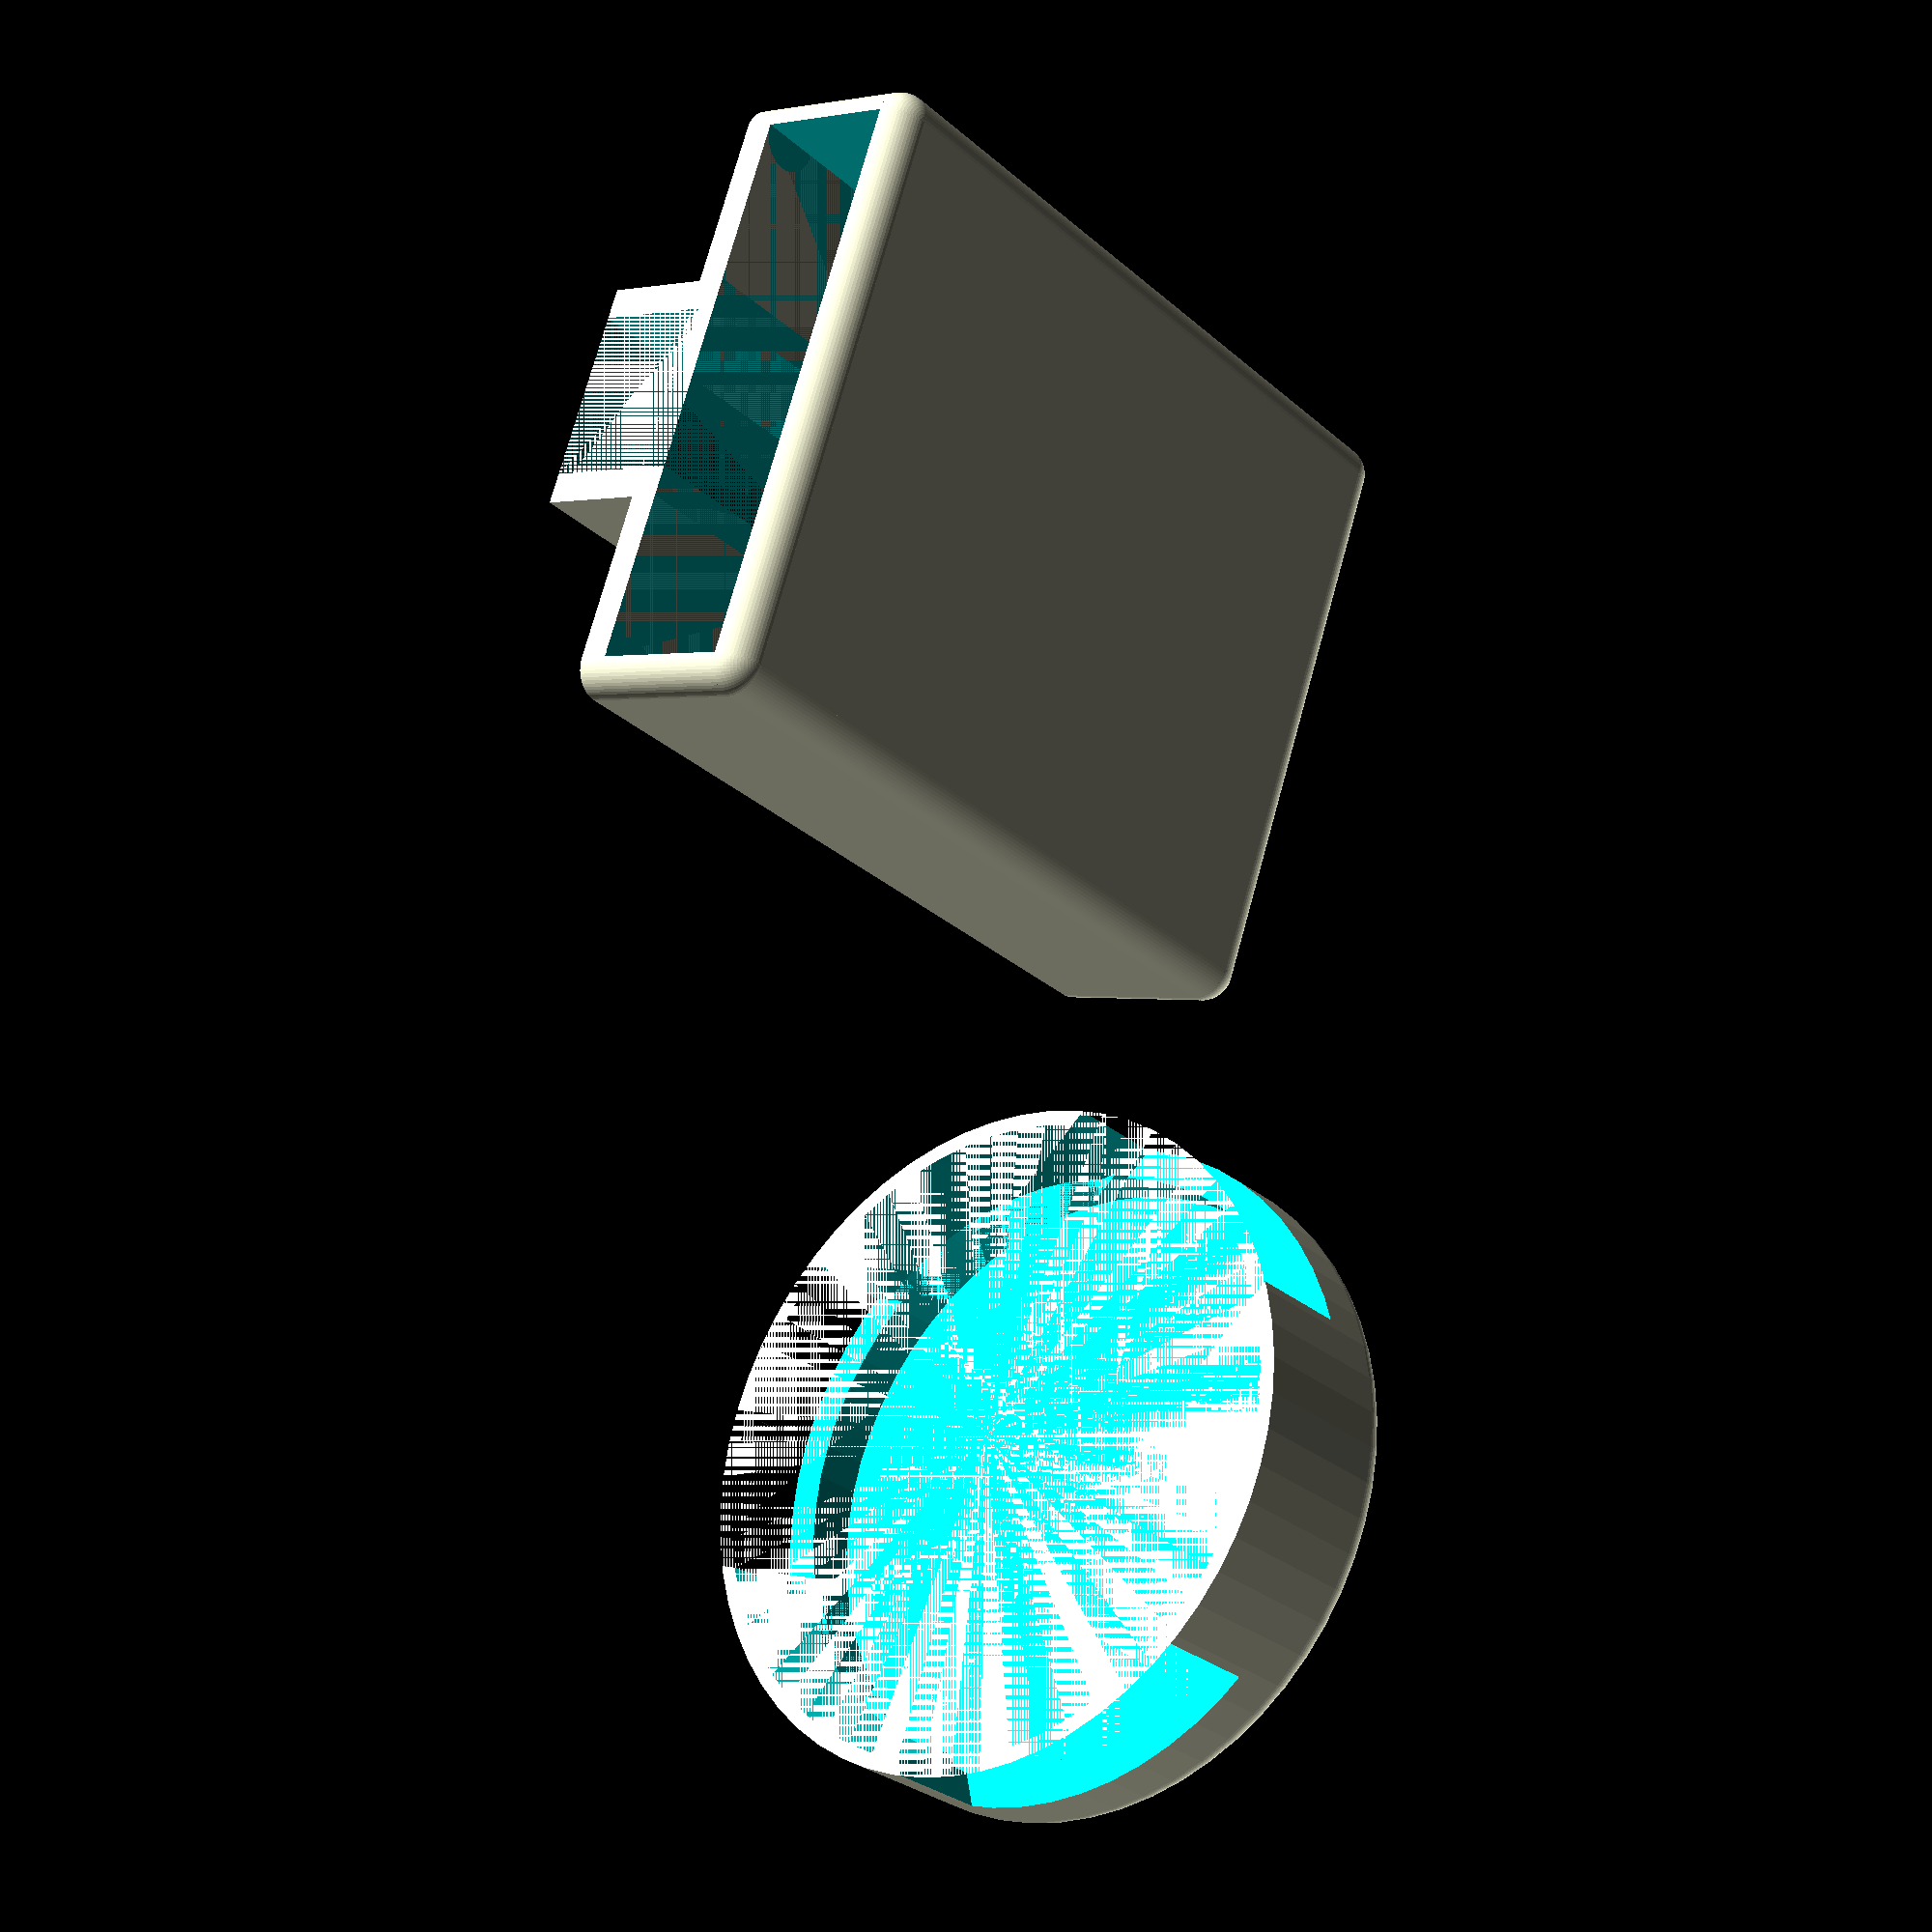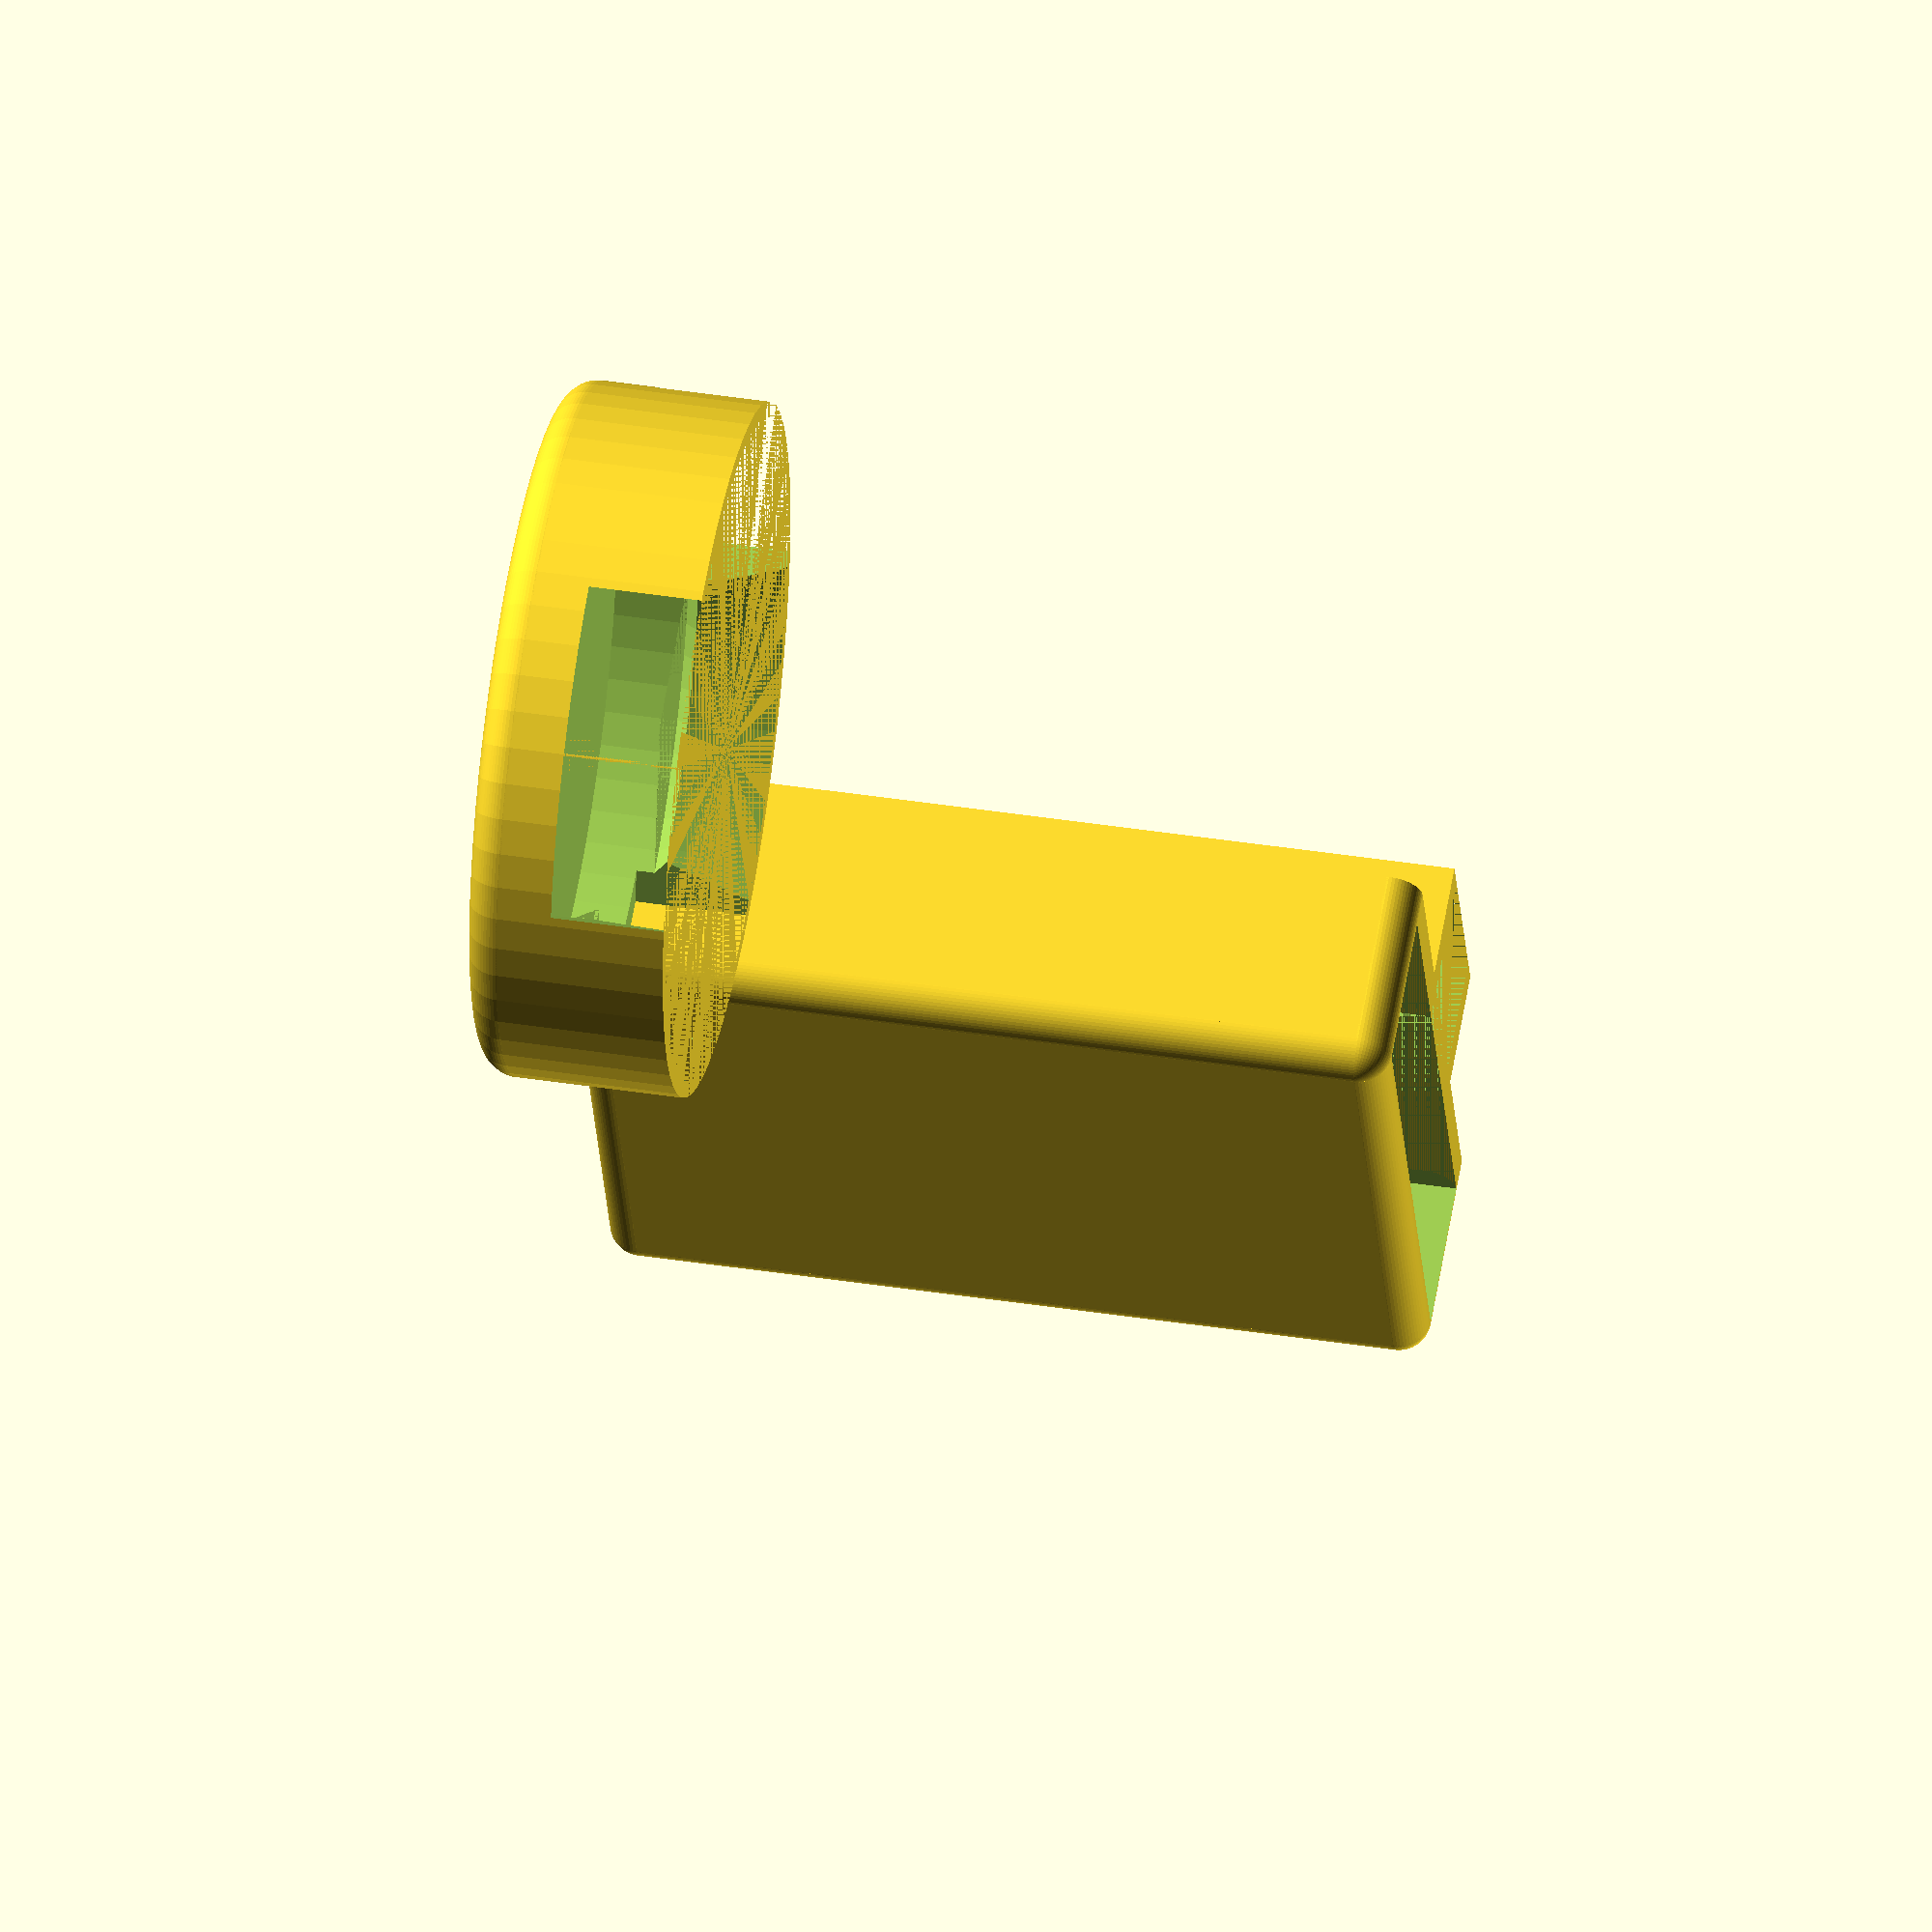
<openscad>
// C-clamp / G-clamp cap and top
// version 0.0.1
// by pixelhaufen
// is licensed under CC BY-SA 3.0 -> https://creativecommons.org/licenses/by-sa/3.0/

//------------------------------------------------------------------
// User Inputs

/*[cap propertys]*/
cap = "yes"; // [yes,no]
inner_diameter = 19.5; // [10:0.1:30]
inner_height = 2.3; // [1.5:0.1:4.5]
bottom_and_wall_thickness = 1; // [0.5:0.1:2.5]
removability = "yes"; // [yes,no]

/*[top cap propertys]*/
top = "yes"; // [yes,no]
width = 18.4; // [10:0.1:30]
height = 4.7; // [2.5:0.1:9.5]
length = 25; // [15:0.5:40]
gap_width = 5.5; // [4:0.1:25]
shell = 1; // [0.5:0.1:2]

/*[Hidden]*/
// speed vs. resolution
$fn = 60; // looks like this can't be modified on thingiverse
gap = 0.2;
cap_inner_radius = inner_diameter/2 + gap;
cap_outer_radius = cap_inner_radius + bottom_and_wall_thickness;
clip_height = 3;

gap_pos = (width - gap_width)/2;

//------------------------------------------------------------------
// Main

if(cap=="yes")
{
    translate([-cap_outer_radius-3,0,0])
    {
        if(removability=="yes")
        {
            cap(true);
        }
        else
        {
            cap(false);
        }
    }
}

if(top=="yes")
{
    translate([3,0,length+shell])
    {
        rotate([270,0,0])
        {
            top_cap();
        }
    }
}

//------------------------------------------------------------------
// Modules

module top_cap()
{
    difference()
    {
        // shell
        union()
        {
            translate([shell,shell,0])
            {
                cube([width,length-shell,shell],center=false);
            }
            translate([shell,0,height+shell])
            {
                cube([width,length+shell,shell],center=false);
            }
            translate([shell,length,shell])
            {
                cube([width,shell,height],center=false);
            }
            translate([0,shell,shell])
            {
                cube([shell,length-shell,height+shell],center=false);
            }
            translate([width+shell,shell,shell])
            {
                cube([shell,length-shell,height+shell],center=false);
            }
            
            translate([shell,shell,shell])
            {
                rotate([0,90,0])
                {
                    cylinder(h=width, r1=shell, r2=shell, center=false);
                }
                cylinder(h=height+shell, r1=shell, r2=shell, center=false);
                sphere(shell);
            }
            translate([shell+width,length,shell])
            {
                rotate([0,-90,0])
                {
                    cylinder(h=width, r1=shell, r2=shell, center=false);
                }
                cylinder(h=height+shell, r1=shell, r2=shell, center=false);
                sphere(shell);
            }
            translate([shell,length,shell])
            {
                rotate([90,0,0])
                {
                    cylinder(h=length-shell, r1=shell, r2=shell, center=false);
                }
                cylinder(h=height+shell, r1=shell, r2=shell, center=false);
                sphere(shell);
            }
            translate([shell+width,shell,shell])
            {
                rotate([-90,0,0])
                {
                    cylinder(h=length-shell, r1=shell, r2=shell, center=false);
                }
                cylinder(h=height+shell, r1=shell, r2=shell, center=false);
                sphere(shell);
            }
            
            translate([gap_pos, 0, height+shell])
            {
                cube([gap_width+(2*shell),length+(1*shell),height-(0*shell)],center=false);
            }
        }
        
        // remove
        union()
        {
            translate([shell,0,shell])
            {
                cube([width,length,height],center=false);
                translate([gap_pos, 0, height])
                {
                    cube([gap_width,length,height],center=false);
                }
            }
        }
    }
}

module cap(bool_removability)
{
    difference()
    {
        // shell
        union()
        {
            translate([0, 0, bottom_and_wall_thickness])
            {
                cylinder(h=inner_height+clip_height, r1=cap_outer_radius, r2=cap_outer_radius, center=false);
            }
            
            cylinder(h=bottom_and_wall_thickness, r1=cap_inner_radius, r2=cap_inner_radius, center=false);
            
            rotate_extrude(convexity = 20)
            {
                translate([cap_inner_radius, bottom_and_wall_thickness, 0])
                {
                    circle(r = bottom_and_wall_thickness);
                }
            }
        }
        
        // remove
        union()
        {
            translate([0,0,bottom_and_wall_thickness])
            {
                cylinder(h=inner_height, r1=cap_inner_radius, r2=cap_inner_radius, center=false);
                translate([0,0,inner_height])
                {
                        cylinder(h=clip_height, r1=cap_inner_radius-0.5, r2=cap_inner_radius+(bottom_and_wall_thickness/2), center=false);
                }
                translate([0,0,inner_height])
                {
                    cylinder(h=0.5, r1=cap_inner_radius, r2=cap_inner_radius-0.5, center=false);
                }
            }
            
            if(bool_removability)
            {
                gapsize = (cap_inner_radius*2*PI)/6;
                
                for (angle = [0 : 360/3 : 359])
                {
                    rotate([0,0,angle])
                    {
                        translate([gapsize/-2,0,bottom_and_wall_thickness+inner_height*3/4])
                        {
                            cube([gapsize,cap_outer_radius,clip_height+inner_height*1/4],center=false);
                        }
                    }
                }
            }
        }
    }
}

</openscad>
<views>
elev=28.7 azim=289.4 roll=37.8 proj=p view=solid
elev=317.7 azim=68.7 roll=280.5 proj=o view=wireframe
</views>
